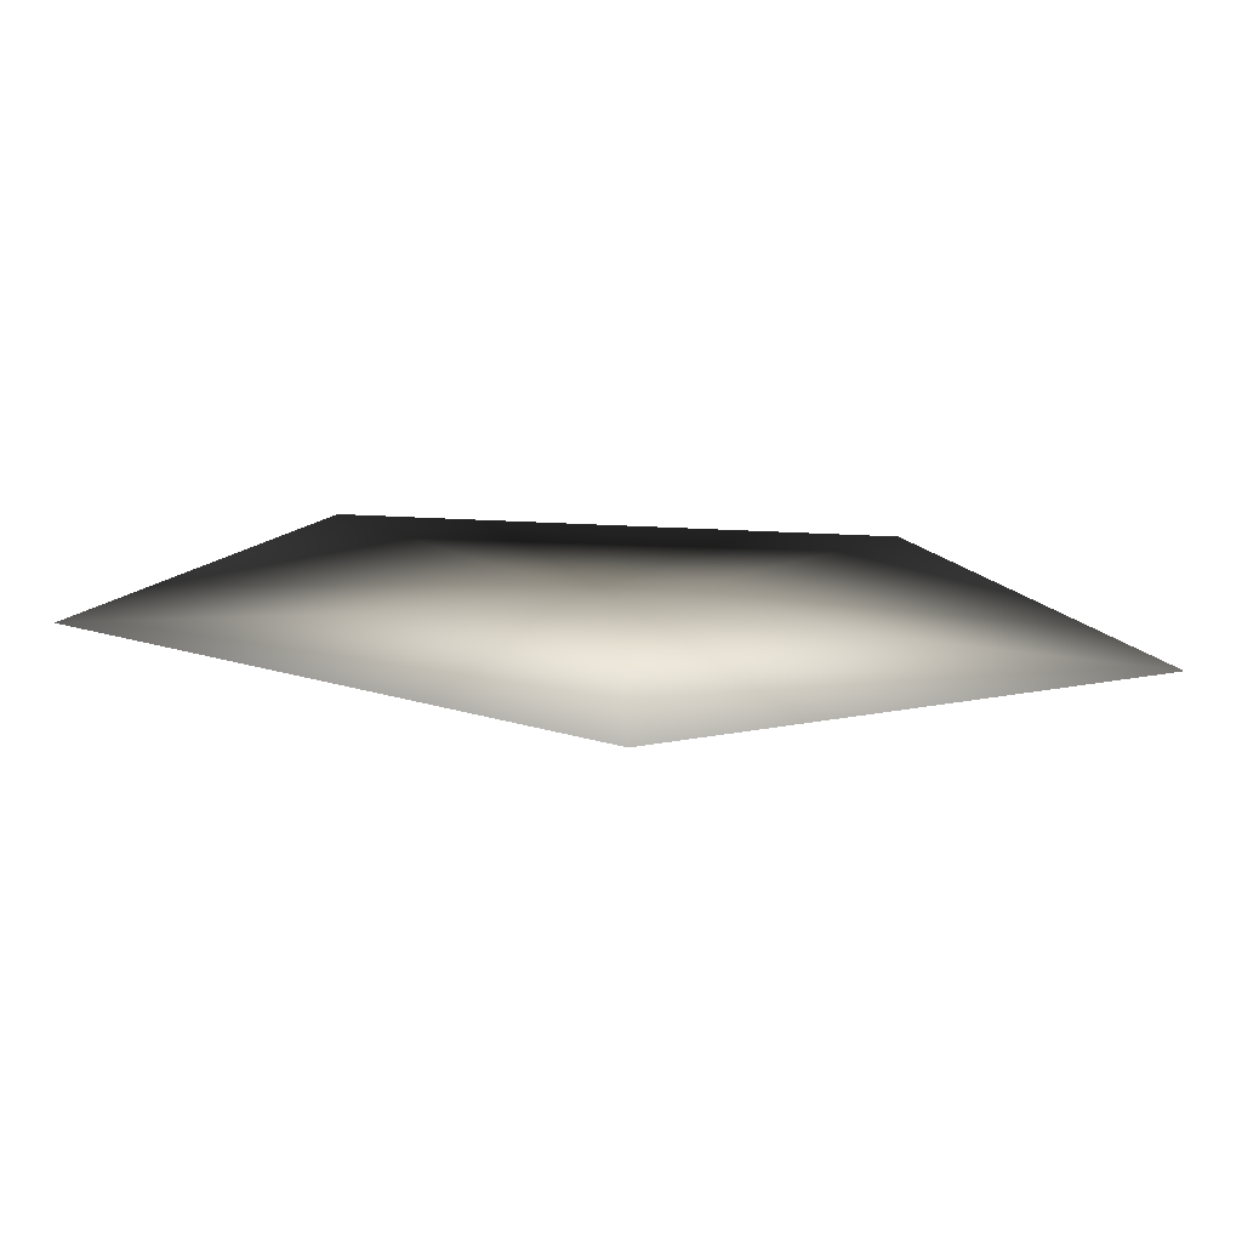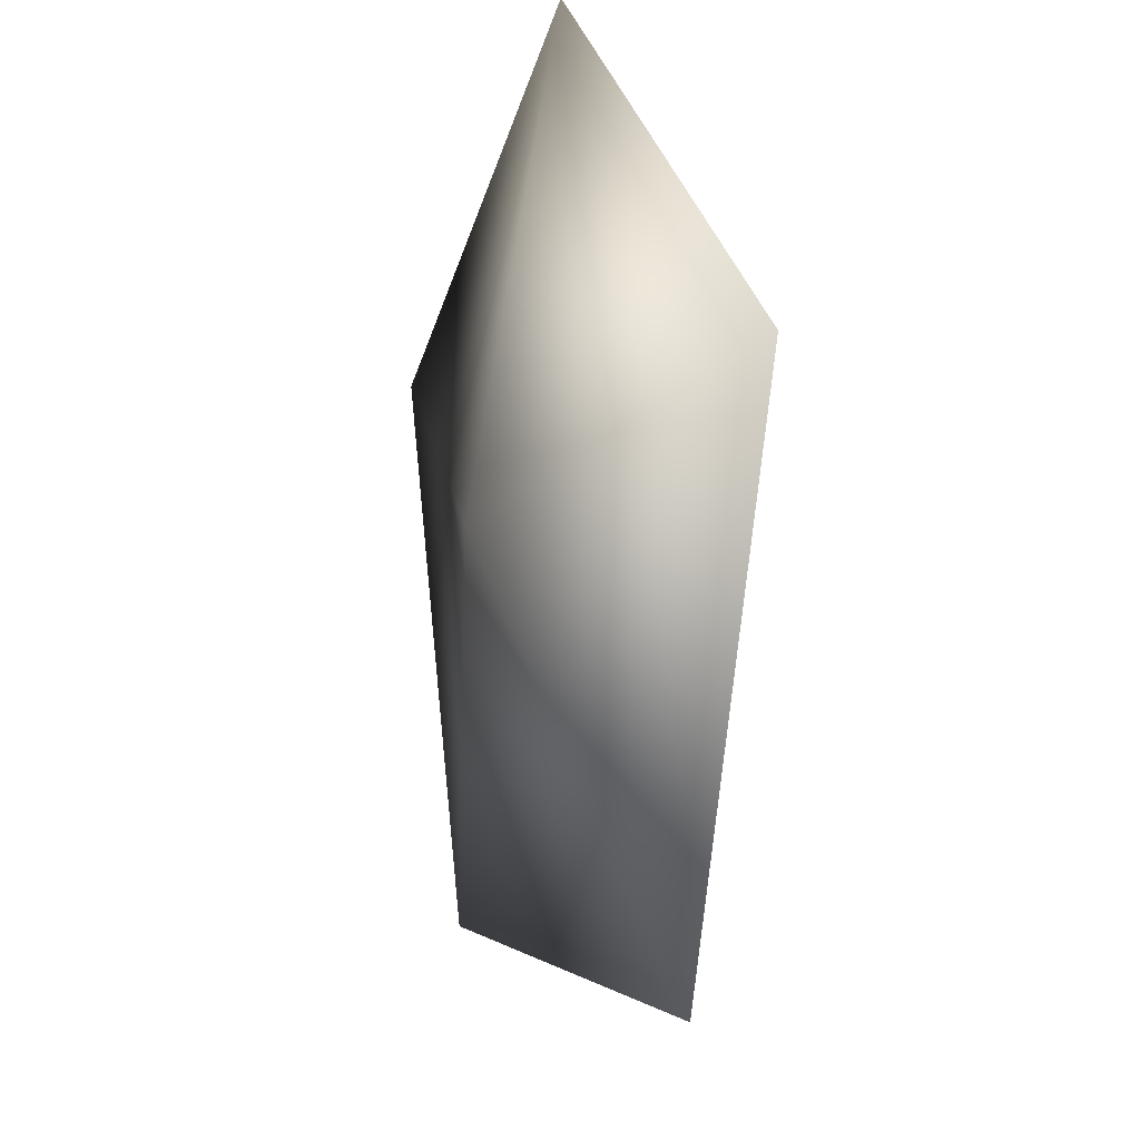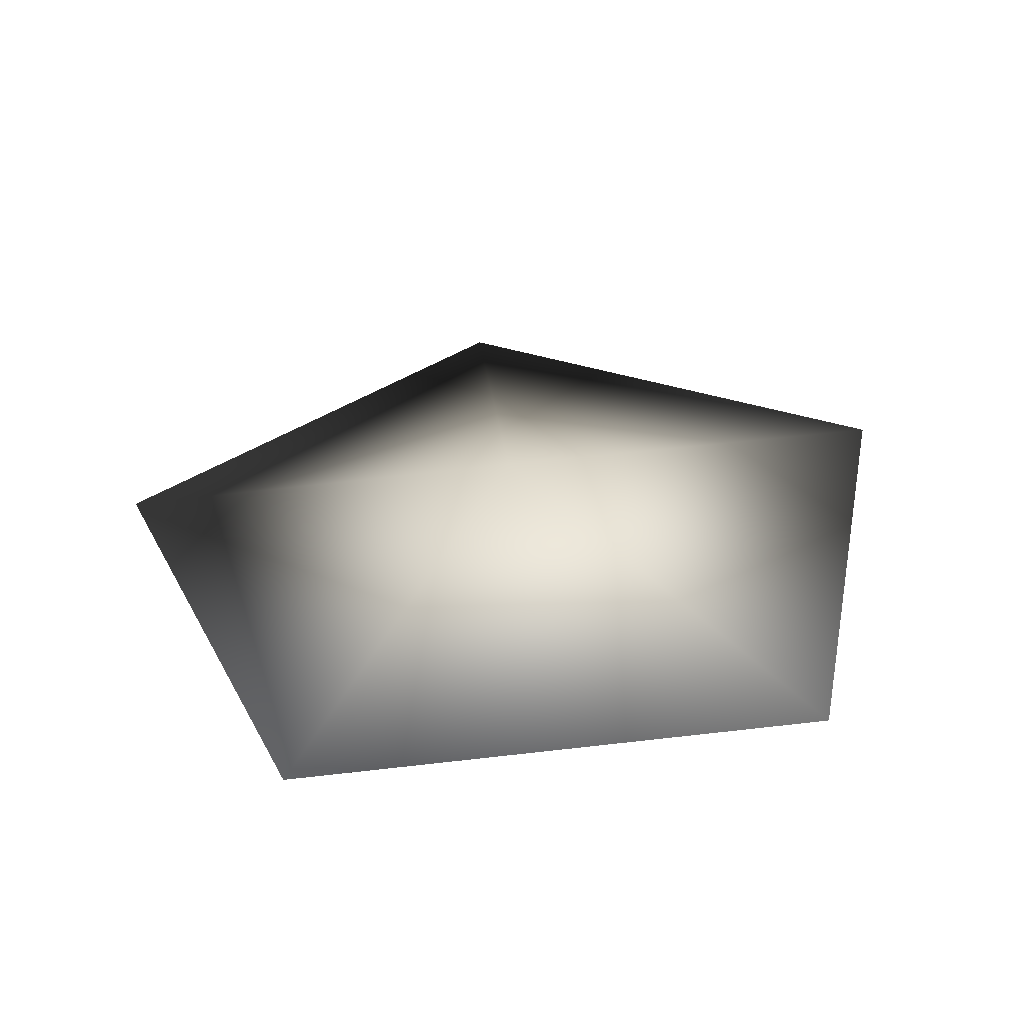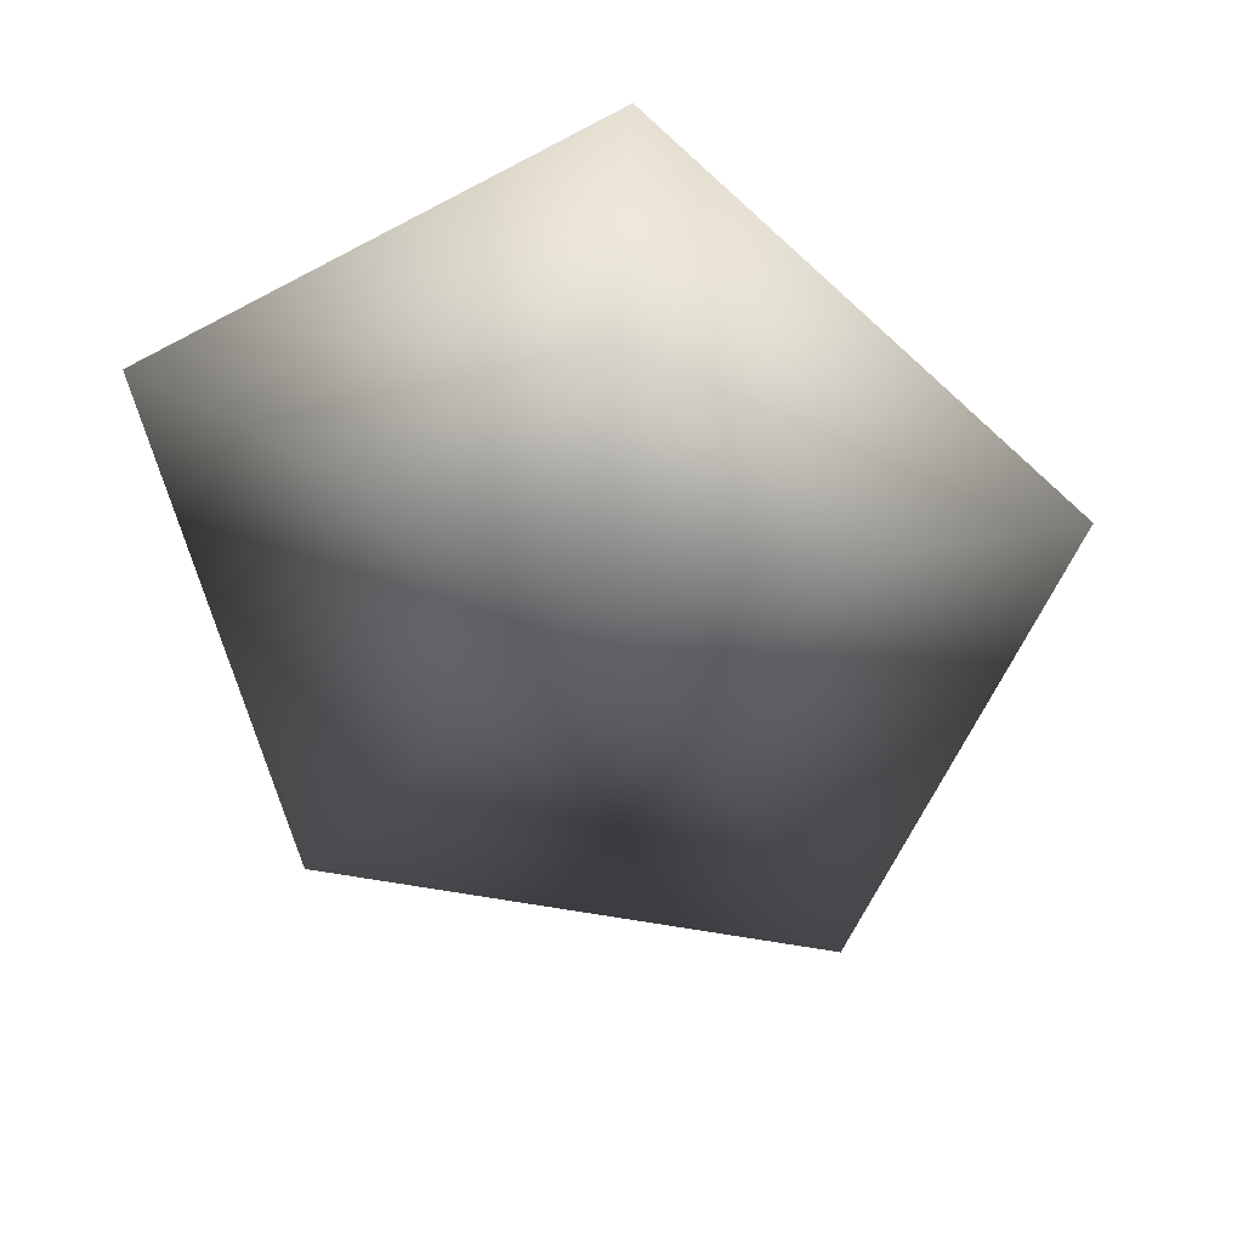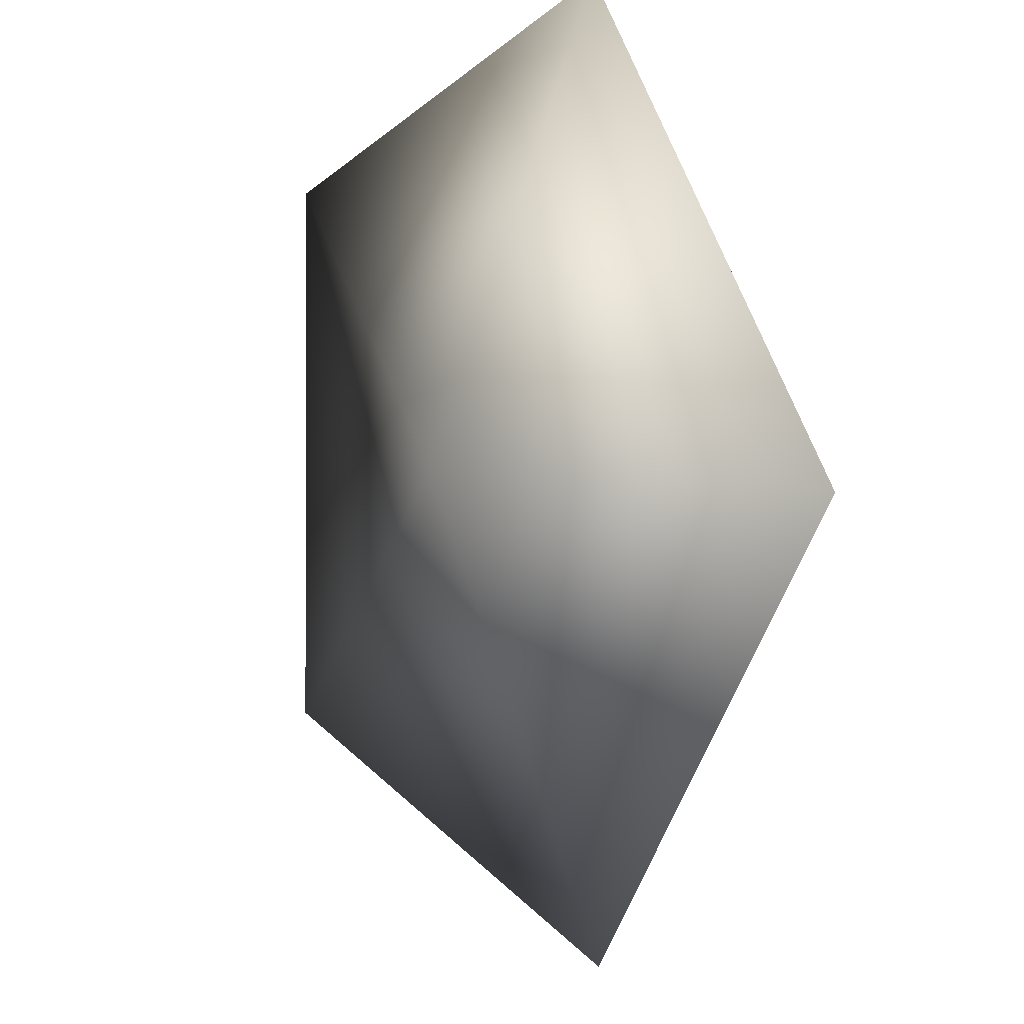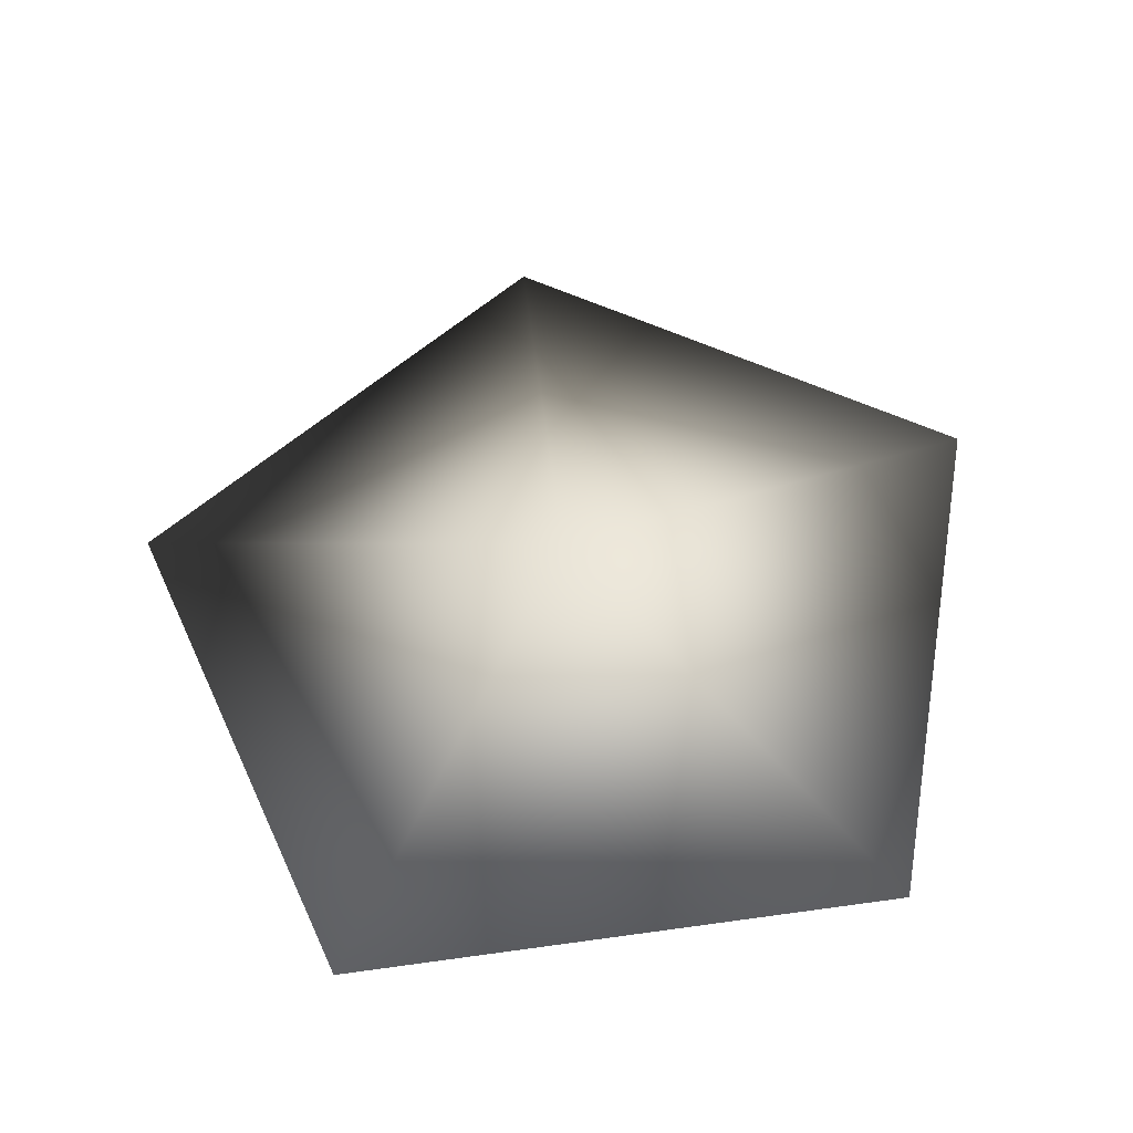
<metadata>
{"format":"obj","ext":"obj","renderer":"f3d","projection":"perspective","resolution":1024,"background":"white","views":[{"elev":-66.3,"azim":179.5,"up":"+Y"},{"elev":-38.9,"azim":74.7,"up":"+Y"},{"elev":43.6,"azim":173.8,"up":"+Z"},{"elev":-46.3,"azim":-149.5,"up":"+Z"},{"elev":-19.3,"azim":57.4,"up":"+Y"},{"elev":62.6,"azim":172.9,"up":"+Z"}]}
</metadata>
<code>
o LKNEE01_LKNEE01_WHITE_BONE
v -5.55 -24.7 -23.01
v -4.142 -25.12 -23.46
v -4.69 -23.36 -23.06
v -5.559 -24.66 -23.32
v -6.44 -23.37 -23.01
v -7.001 -25.13 -23.36
v -5.584 -26.2 -23.66
f 1 2 3
f 2 4 3
f 1 3 5
f 3 4 5
f 1 5 6
f 5 4 6
f 1 6 7
f 6 4 7
f 1 7 2
f 7 4 2

</code>
